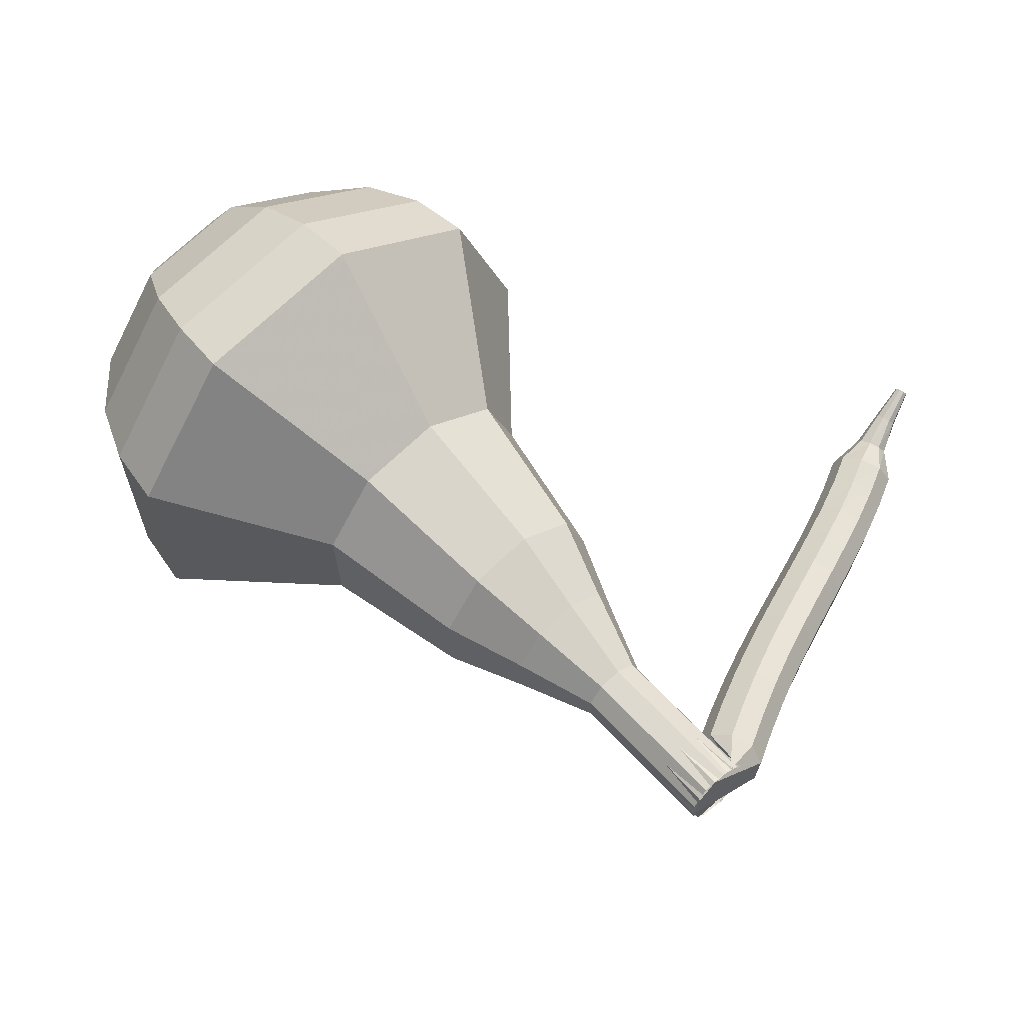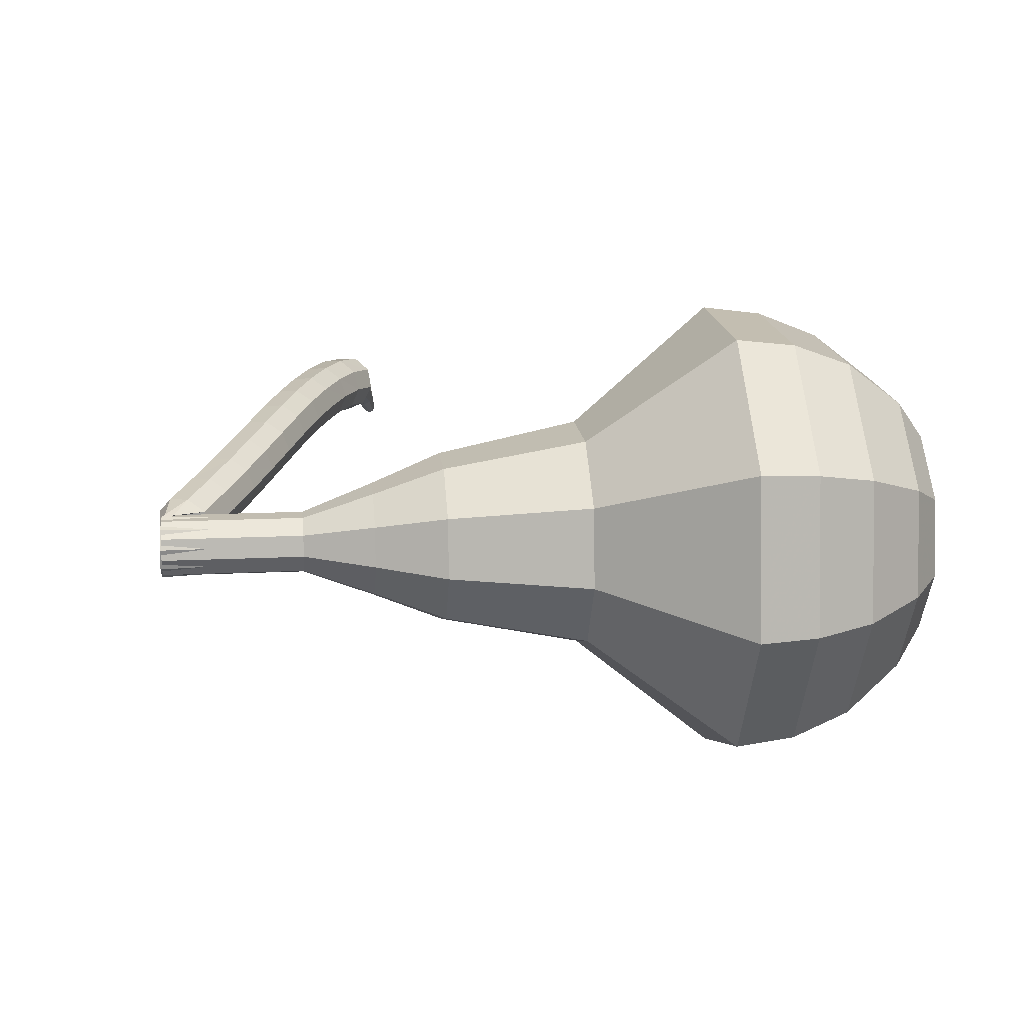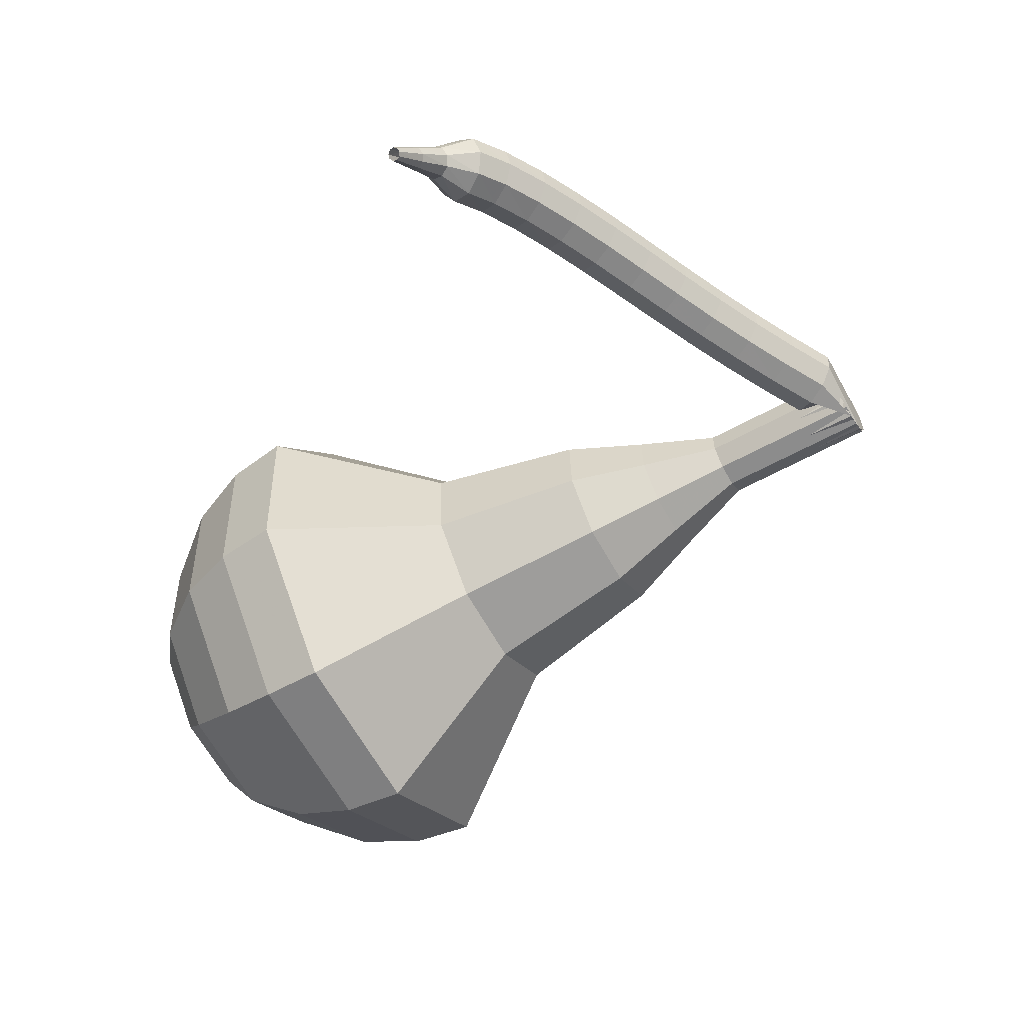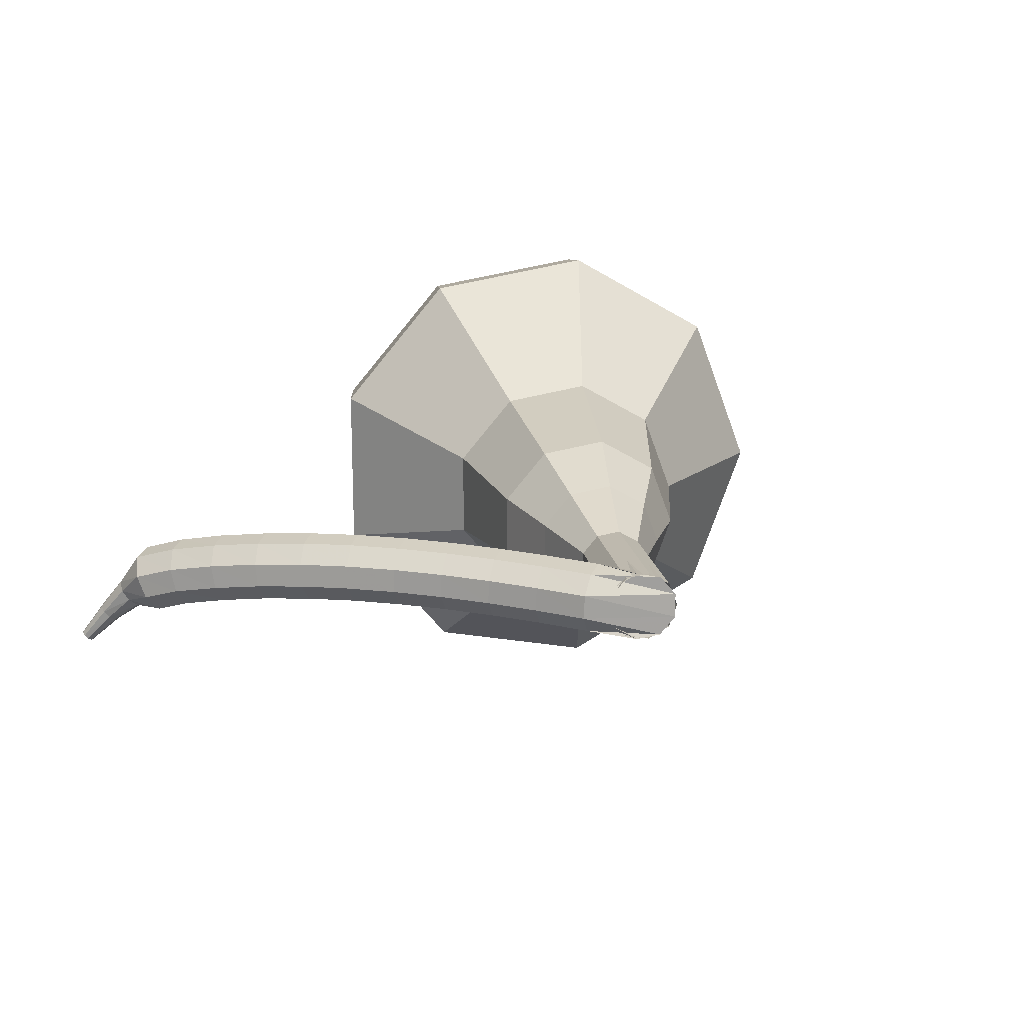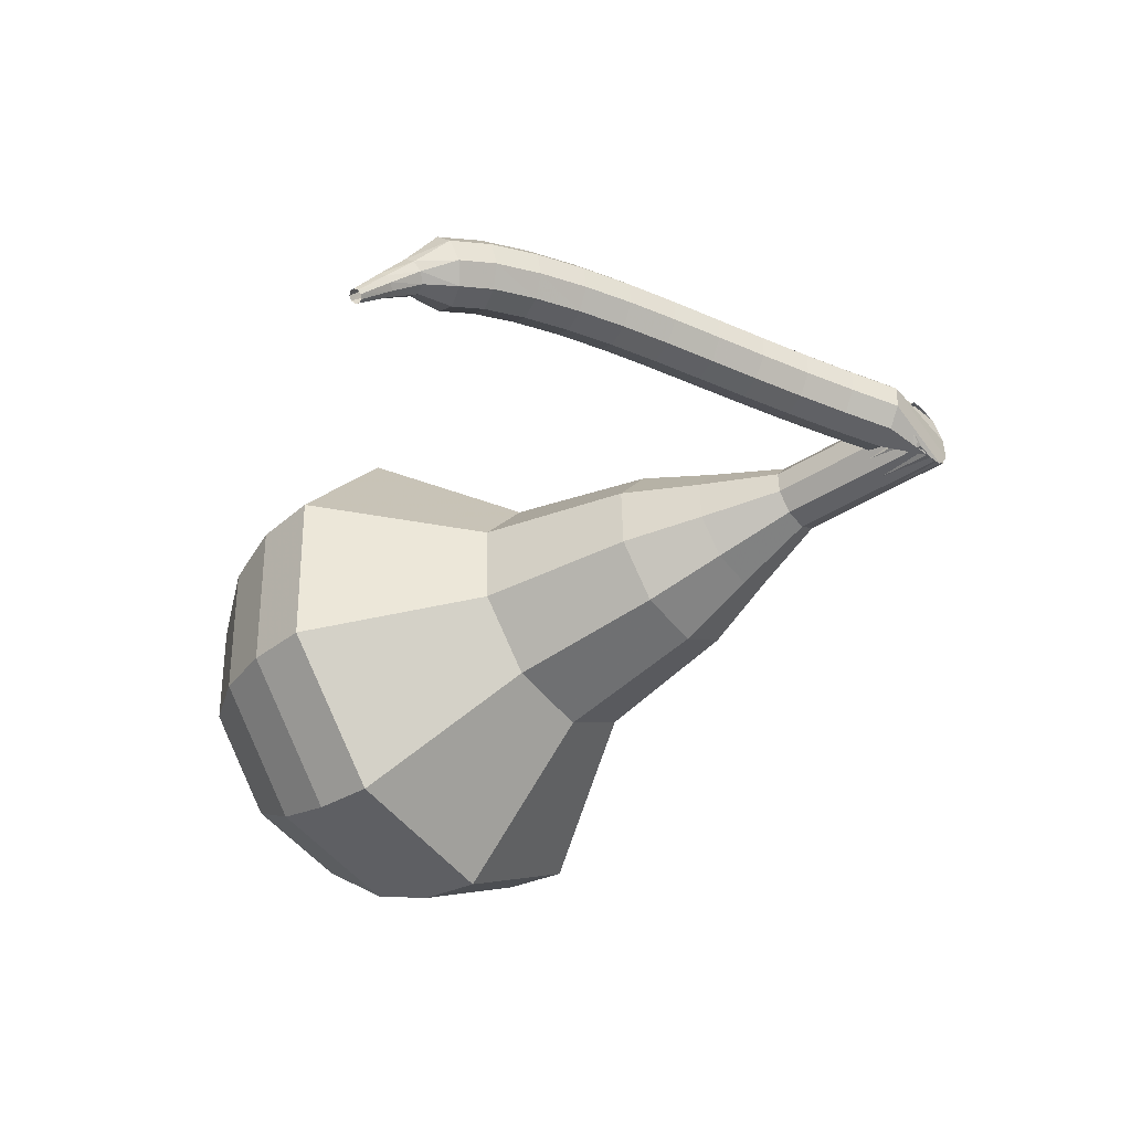
<metadata>
{"format":"obj","ext":"obj","renderer":"f3d","projection":"perspective","resolution":1024,"background":"white","views":[{"elev":-45.7,"azim":168.4,"up":"+Y"},{"elev":27.1,"azim":41.1,"up":"+Z"},{"elev":-55.3,"azim":-102.4,"up":"+Z"},{"elev":16.6,"azim":-50.7,"up":"+Z"},{"elev":-39.1,"azim":-94.5,"up":"+Z"}]}
</metadata>
<code>
g tube1
v 182.5 119.8 195.8
v 181.5 120.5 192.7
v 179.3 122.5 191
v 176.9 124.7 191.5
v 175.3 126.3 194.1
v 175.4 126.3 197.5
v 177 124.9 200.1
v 179.5 122.7 200.7
v 181.7 120.7 199
v 182.5 119.8 195.8
v 182.1 121.4 195.8
v 181.4 121.9 193.5
v 179.8 123.4 192.2
v 178 125 192.7
v 176.9 126.1 194.6
v 176.9 126.2 197.1
v 178.1 125.1 199
v 180 123.5 199.4
v 181.5 122 198.2
v 182.1 121.4 195.8
v 180 124.5 195.8
v 180 124.5 195.8
v 180 124.5 195.8
v 180 124.5 195.8
v 180 124.5 195.8
v 180 124.5 195.8
v 180 124.5 195.8
v 180 124.5 195.8
v 180 124.5 195.8
v 180 124.5 195.8
v 162.1 106.3 196.5
v 162.2 106.1 195.9
v 162.6 105.7 195.5
v 163.1 105.2 195.6
v 163.4 104.9 196.2
v 163.5 104.9 196.8
v 163.2 105.3 197.4
v 162.7 105.7 197.5
v 162.3 106.2 197.1
v 162.1 106.3 196.5
v 163.3 107.3 196.6
v 163 107.3 195.9
v 162.5 107.1 195.6
v 161.8 106.9 195.7
v 161.4 106.7 196.2
v 161.4 106.7 196.9
v 161.9 106.8 197.5
v 162.5 107 197.6
v 163.1 107.2 197.2
v 163.3 107.3 196.6
v 162.8 108.7 196.7
v 162.5 108.7 196
v 162 108.5 195.7
v 161.4 108.3 195.8
v 161 108.1 196.3
v 161 108.1 197
v 161.4 108.2 197.5
v 162 108.4 197.6
v 162.6 108.6 197.3
v 162.8 108.7 196.7
v 162.2 110.2 196.7
v 162 110.1 196.1
v 161.5 109.9 195.7
v 160.8 109.6 195.9
v 160.4 109.5 196.4
v 160.4 109.4 197.1
v 160.9 109.6 197.6
v 161.5 109.8 197.7
v 162 110 197.4
v 162.2 110.2 196.7
v 161.7 111.5 196.8
v 161.4 111.5 196.1
v 160.9 111.2 195.8
v 160.3 111 195.9
v 159.9 110.8 196.4
v 159.9 110.8 197.1
v 160.3 110.9 197.6
v 160.9 111.2 197.8
v 161.5 111.4 197.4
v 161.7 111.5 196.8
v 161.1 112.9 196.8
v 160.9 112.8 196.2
v 160.3 112.6 195.8
v 159.7 112.3 195.9
v 159.3 112.1 196.5
v 159.3 112.1 197.1
v 159.7 112.3 197.7
v 160.3 112.6 197.8
v 160.9 112.8 197.4
v 161.1 112.9 196.8
v 160.4 114.2 196.8
v 160.2 114.1 196.1
v 159.7 113.9 195.8
v 159.1 113.6 195.9
v 158.7 113.4 196.4
v 158.7 113.4 197.1
v 159.1 113.6 197.7
v 159.7 113.9 197.8
v 160.2 114.2 197.4
v 160.4 114.2 196.8
v 159.8 115.5 196.7
v 159.6 115.4 196.1
v 159.1 115.1 195.7
v 158.5 114.9 195.9
v 158.1 114.7 196.4
v 158.1 114.7 197.1
v 158.4 115 197.6
v 159.1 115.2 197.7
v 159.6 115.5 197.4
v 159.8 115.5 196.7
v 159.2 116.8 196.6
v 159 116.7 196
v 158.5 116.4 195.6
v 157.9 116.1 195.8
v 157.5 116 196.3
v 157.5 116 197
v 157.8 116.3 197.5
v 158.4 116.6 197.6
v 159 116.8 197.3
v 159.2 116.8 196.6
v 158.7 118.1 196.4
v 158.5 117.9 195.8
v 158 117.6 195.5
v 157.4 117.3 195.6
v 156.9 117.2 196.1
v 156.9 117.3 196.8
v 157.2 117.6 197.3
v 157.9 117.9 197.4
v 158.4 118.1 197.1
v 158.7 118.1 196.4
v 158.2 119.2 196.2
v 158 119 195.6
v 157.5 118.7 195.2
v 156.9 118.5 195.4
v 156.4 118.5 195.9
v 156.4 118.6 196.5
v 156.7 118.9 197
v 157.4 119.1 197.2
v 157.9 119.3 196.8
v 158.2 119.2 196.2
v 157.9 120.2 195.9
v 157.7 119.9 195.3
v 157.2 119.6 195
v 156.6 119.4 195.1
v 156.1 119.5 195.6
v 156 119.7 196.2
v 156.3 120.1 196.7
v 156.9 120.3 196.8
v 157.6 120.4 196.5
v 157.9 120.2 195.9
v 157.1 120.9 195.3
v 157 120.7 195.1
v 156.8 120.5 195
v 156.5 120.4 195
v 156.2 120.4 195.2
v 156.1 120.6 195.5
v 156.3 120.9 195.7
v 156.6 121 195.7
v 156.9 121 195.6
v 157.1 120.9 195.3
v 156.6 121.6 194.6
v 156.6 121.4 194.5
v 156.4 121.2 194.4
v 156.2 121.2 194.4
v 156 121.2 194.5
v 156 121.3 194.7
v 156 121.5 194.8
v 156.2 121.6 194.8
v 156.4 121.7 194.8
v 156.6 121.6 194.6
v 156 122.2 193.8
v 156.1 122.1 193.7
v 156 122 193.7
v 155.9 121.9 193.7
v 155.7 121.9 193.7
v 155.7 122 193.8
v 155.7 122.1 193.9
v 155.8 122.2 193.9
v 156 122.2 193.9
v 156 122.2 193.8
f 1 2 12
f 12 11 1
f 2 3 13
f 13 12 2
f 3 4 14
f 14 13 3
f 4 5 15
f 15 14 4
f 5 6 16
f 16 15 5
f 6 7 17
f 17 16 6
f 7 8 18
f 18 17 7
f 8 9 19
f 19 18 8
f 9 10 20
f 20 19 9
f 11 12 22
f 22 21 11
f 12 13 23
f 23 22 12
f 13 14 24
f 24 23 13
f 14 15 25
f 25 24 14
f 15 16 26
f 26 25 15
f 16 17 27
f 27 26 16
f 17 18 28
f 28 27 17
f 18 19 29
f 29 28 18
f 19 20 30
f 30 29 19
f 21 22 32
f 32 31 21
f 22 23 33
f 33 32 22
f 23 24 34
f 34 33 23
f 24 25 35
f 35 34 24
f 25 26 36
f 36 35 25
f 26 27 37
f 37 36 26
f 27 28 38
f 38 37 27
f 28 29 39
f 39 38 28
f 29 30 40
f 40 39 29
f 31 32 42
f 42 41 31
f 32 33 43
f 43 42 32
f 33 34 44
f 44 43 33
f 34 35 45
f 45 44 34
f 35 36 46
f 46 45 35
f 36 37 47
f 47 46 36
f 37 38 48
f 48 47 37
f 38 39 49
f 49 48 38
f 39 40 50
f 50 49 39
f 41 42 52
f 52 51 41
f 42 43 53
f 53 52 42
f 43 44 54
f 54 53 43
f 44 45 55
f 55 54 44
f 45 46 56
f 56 55 45
f 46 47 57
f 57 56 46
f 47 48 58
f 58 57 47
f 48 49 59
f 59 58 48
f 49 50 60
f 60 59 49
f 51 52 62
f 62 61 51
f 52 53 63
f 63 62 52
f 53 54 64
f 64 63 53
f 54 55 65
f 65 64 54
f 55 56 66
f 66 65 55
f 56 57 67
f 67 66 56
f 57 58 68
f 68 67 57
f 58 59 69
f 69 68 58
f 59 60 70
f 70 69 59
f 61 62 72
f 72 71 61
f 62 63 73
f 73 72 62
f 63 64 74
f 74 73 63
f 64 65 75
f 75 74 64
f 65 66 76
f 76 75 65
f 66 67 77
f 77 76 66
f 67 68 78
f 78 77 67
f 68 69 79
f 79 78 68
f 69 70 80
f 80 79 69
f 71 72 82
f 82 81 71
f 72 73 83
f 83 82 72
f 73 74 84
f 84 83 73
f 74 75 85
f 85 84 74
f 75 76 86
f 86 85 75
f 76 77 87
f 87 86 76
f 77 78 88
f 88 87 77
f 78 79 89
f 89 88 78
f 79 80 90
f 90 89 79
f 81 82 92
f 92 91 81
f 82 83 93
f 93 92 82
f 83 84 94
f 94 93 83
f 84 85 95
f 95 94 84
f 85 86 96
f 96 95 85
f 86 87 97
f 97 96 86
f 87 88 98
f 98 97 87
f 88 89 99
f 99 98 88
f 89 90 100
f 100 99 89
f 91 92 102
f 102 101 91
f 92 93 103
f 103 102 92
f 93 94 104
f 104 103 93
f 94 95 105
f 105 104 94
f 95 96 106
f 106 105 95
f 96 97 107
f 107 106 96
f 97 98 108
f 108 107 97
f 98 99 109
f 109 108 98
f 99 100 110
f 110 109 99
f 101 102 112
f 112 111 101
f 102 103 113
f 113 112 102
f 103 104 114
f 114 113 103
f 104 105 115
f 115 114 104
f 105 106 116
f 116 115 105
f 106 107 117
f 117 116 106
f 107 108 118
f 118 117 107
f 108 109 119
f 119 118 108
f 109 110 120
f 120 119 109
f 111 112 122
f 122 121 111
f 112 113 123
f 123 122 112
f 113 114 124
f 124 123 113
f 114 115 125
f 125 124 114
f 115 116 126
f 126 125 115
f 116 117 127
f 127 126 116
f 117 118 128
f 128 127 117
f 118 119 129
f 129 128 118
f 119 120 130
f 130 129 119
f 121 122 132
f 132 131 121
f 122 123 133
f 133 132 122
f 123 124 134
f 134 133 123
f 124 125 135
f 135 134 124
f 125 126 136
f 136 135 125
f 126 127 137
f 137 136 126
f 127 128 138
f 138 137 127
f 128 129 139
f 139 138 128
f 129 130 140
f 140 139 129
f 131 132 142
f 142 141 131
f 132 133 143
f 143 142 132
f 133 134 144
f 144 143 133
f 134 135 145
f 145 144 134
f 135 136 146
f 146 145 135
f 136 137 147
f 147 146 136
f 137 138 148
f 148 147 137
f 138 139 149
f 149 148 138
f 139 140 150
f 150 149 139
f 141 142 152
f 152 151 141
f 142 143 153
f 153 152 142
f 143 144 154
f 154 153 143
f 144 145 155
f 155 154 144
f 145 146 156
f 156 155 145
f 146 147 157
f 157 156 146
f 147 148 158
f 158 157 147
f 148 149 159
f 159 158 148
f 149 150 160
f 160 159 149
f 151 152 162
f 162 161 151
f 152 153 163
f 163 162 152
f 153 154 164
f 164 163 153
f 154 155 165
f 165 164 154
f 155 156 166
f 166 165 155
f 156 157 167
f 167 166 156
f 157 158 168
f 168 167 157
f 158 159 169
f 169 168 158
f 159 160 170
f 170 169 159
f 161 162 172
f 172 171 161
f 162 163 173
f 173 172 162
f 163 164 174
f 174 173 163
f 164 165 175
f 175 174 164
f 165 166 176
f 176 175 165
f 166 167 177
f 177 176 166
f 167 168 178
f 178 177 167
f 168 169 179
f 179 178 168
f 169 170 180
f 180 179 169
v 163.5 104.9 196.5
v 163.3 105.1 195.9
v 162.9 105.5 195.5
v 162.4 105.9 195.6
v 162.1 106.2 196.2
v 162.1 106.2 196.8
v 162.4 106 197.4
v 162.9 105.5 197.5
v 163.4 105.1 197.1
v 163.5 104.9 196.5
v 165.1 106.6 196.4
v 164.9 106.7 195.8
v 164.4 107.1 195.5
v 163.9 107.6 195.6
v 163.6 107.9 196.1
v 163.6 107.9 196.8
v 164 107.6 197.3
v 164.5 107.2 197.4
v 164.9 106.8 197.1
v 165.1 106.6 196.4
v 166.6 108.3 196.4
v 166.4 108.4 195.7
v 166 108.8 195.4
v 165.5 109.3 195.5
v 165.1 109.6 196
v 165.2 109.6 196.7
v 165.5 109.3 197.2
v 166 108.9 197.4
v 166.4 108.4 197
v 166.6 108.3 196.4
v 168.8 109.4 196.3
v 168.4 109.6 195.1
v 167.6 110.4 194.5
v 166.6 111.2 194.7
v 166.1 111.8 195.7
v 166.1 111.8 197
v 166.7 111.3 197.9
v 167.6 110.4 198.2
v 168.5 109.7 197.5
v 168.8 109.4 196.3
v 171 110.4 196.3
v 170.5 110.8 194.4
v 169.2 111.9 193.5
v 167.8 113.2 193.8
v 166.9 114.1 195.3
v 167 114.1 197.2
v 167.9 113.3 198.7
v 169.3 112 199
v 170.5 110.9 198.1
v 171 110.4 196.3
v 174.7 113.1 196.1
v 174 113.7 193.7
v 172.4 115.1 192.4
v 170.5 116.8 192.9
v 169.3 118 194.8
v 169.4 118 197.4
v 170.6 117 199.4
v 172.5 115.3 199.8
v 174.1 113.8 198.5
v 174.7 113.1 196.1
v 180.5 113.9 196
v 179.2 115 191.2
v 175.8 118 188.6
v 172.1 121.4 189.5
v 169.7 123.7 193.4
v 169.8 123.8 198.6
v 172.3 121.7 202.5
v 176.1 118.3 203.4
v 179.3 115.2 200.8
v 180.5 113.9 196
v 181.6 115.5 195.9
v 180.3 116.5 191.3
v 177.1 119.4 188.8
v 173.5 122.7 189.7
v 171.2 124.9 193.5
v 171.3 125 198.4
v 173.7 123 202.2
v 177.3 119.7 203.1
v 180.5 116.7 200.6
v 181.6 115.5 195.9
v 182.3 117.4 195.9
v 181.1 118.3 191.7
v 178.2 120.9 189.5
v 175 123.8 190.3
v 173 125.8 193.7
v 173.1 125.9 198.1
v 175.2 124.1 201.5
v 178.5 121.1 202.3
v 181.3 118.5 200.1
v 182.3 117.4 195.9
v 182.5 119.8 195.8
v 181.5 120.5 192.7
v 179.3 122.5 191
v 176.9 124.7 191.5
v 175.3 126.3 194.1
v 175.4 126.3 197.5
v 177 124.9 200.1
v 179.5 122.7 200.7
v 181.7 120.7 199
v 182.5 119.8 195.8
v 182.1 121.4 195.8
v 181.4 121.9 193.5
v 179.8 123.4 192.2
v 178 125 192.7
v 176.9 126.1 194.6
v 176.9 126.2 197.1
v 178.1 125.1 199
v 180 123.5 199.4
v 181.5 122 198.2
v 182.1 121.4 195.8
v 180 124.5 195.8
v 180 124.5 195.8
v 180 124.5 195.8
v 180 124.5 195.8
v 180 124.5 195.8
v 180 124.5 195.8
v 180 124.5 195.8
v 180 124.5 195.8
v 180 124.5 195.8
v 180 124.5 195.8
f 181 182 192
f 192 191 181
f 182 183 193
f 193 192 182
f 183 184 194
f 194 193 183
f 184 185 195
f 195 194 184
f 185 186 196
f 196 195 185
f 186 187 197
f 197 196 186
f 187 188 198
f 198 197 187
f 188 189 199
f 199 198 188
f 189 190 200
f 200 199 189
f 191 192 202
f 202 201 191
f 192 193 203
f 203 202 192
f 193 194 204
f 204 203 193
f 194 195 205
f 205 204 194
f 195 196 206
f 206 205 195
f 196 197 207
f 207 206 196
f 197 198 208
f 208 207 197
f 198 199 209
f 209 208 198
f 199 200 210
f 210 209 199
f 201 202 212
f 212 211 201
f 202 203 213
f 213 212 202
f 203 204 214
f 214 213 203
f 204 205 215
f 215 214 204
f 205 206 216
f 216 215 205
f 206 207 217
f 217 216 206
f 207 208 218
f 218 217 207
f 208 209 219
f 219 218 208
f 209 210 220
f 220 219 209
f 211 212 222
f 222 221 211
f 212 213 223
f 223 222 212
f 213 214 224
f 224 223 213
f 214 215 225
f 225 224 214
f 215 216 226
f 226 225 215
f 216 217 227
f 227 226 216
f 217 218 228
f 228 227 217
f 218 219 229
f 229 228 218
f 219 220 230
f 230 229 219
f 221 222 232
f 232 231 221
f 222 223 233
f 233 232 222
f 223 224 234
f 234 233 223
f 224 225 235
f 235 234 224
f 225 226 236
f 236 235 225
f 226 227 237
f 237 236 226
f 227 228 238
f 238 237 227
f 228 229 239
f 239 238 228
f 229 230 240
f 240 239 229
f 231 232 242
f 242 241 231
f 232 233 243
f 243 242 232
f 233 234 244
f 244 243 233
f 234 235 245
f 245 244 234
f 235 236 246
f 246 245 235
f 236 237 247
f 247 246 236
f 237 238 248
f 248 247 237
f 238 239 249
f 249 248 238
f 239 240 250
f 250 249 239
f 241 242 252
f 252 251 241
f 242 243 253
f 253 252 242
f 243 244 254
f 254 253 243
f 244 245 255
f 255 254 244
f 245 246 256
f 256 255 245
f 246 247 257
f 257 256 246
f 247 248 258
f 258 257 247
f 248 249 259
f 259 258 248
f 249 250 260
f 260 259 249
f 251 252 262
f 262 261 251
f 252 253 263
f 263 262 252
f 253 254 264
f 264 263 253
f 254 255 265
f 265 264 254
f 255 256 266
f 266 265 255
f 256 257 267
f 267 266 256
f 257 258 268
f 268 267 257
f 258 259 269
f 269 268 258
f 259 260 270
f 270 269 259
f 261 262 272
f 272 271 261
f 262 263 273
f 273 272 262
f 263 264 274
f 274 273 263
f 264 265 275
f 275 274 264
f 265 266 276
f 276 275 265
f 266 267 277
f 277 276 266
f 267 268 278
f 278 277 267
f 268 269 279
f 279 278 268
f 269 270 280
f 280 279 269
f 271 272 282
f 282 281 271
f 272 273 283
f 283 282 272
f 273 274 284
f 284 283 273
f 274 275 285
f 285 284 274
f 275 276 286
f 286 285 275
f 276 277 287
f 287 286 276
f 277 278 288
f 288 287 277
f 278 279 289
f 289 288 278
f 279 280 290
f 290 289 279
f 281 282 292
f 292 291 281
f 282 283 293
f 293 292 282
f 283 284 294
f 294 293 283
f 284 285 295
f 295 294 284
f 285 286 296
f 296 295 285
f 286 287 297
f 297 296 286
f 287 288 298
f 298 297 287
f 288 289 299
f 299 298 288
f 289 290 300
f 300 299 289
g

</code>
